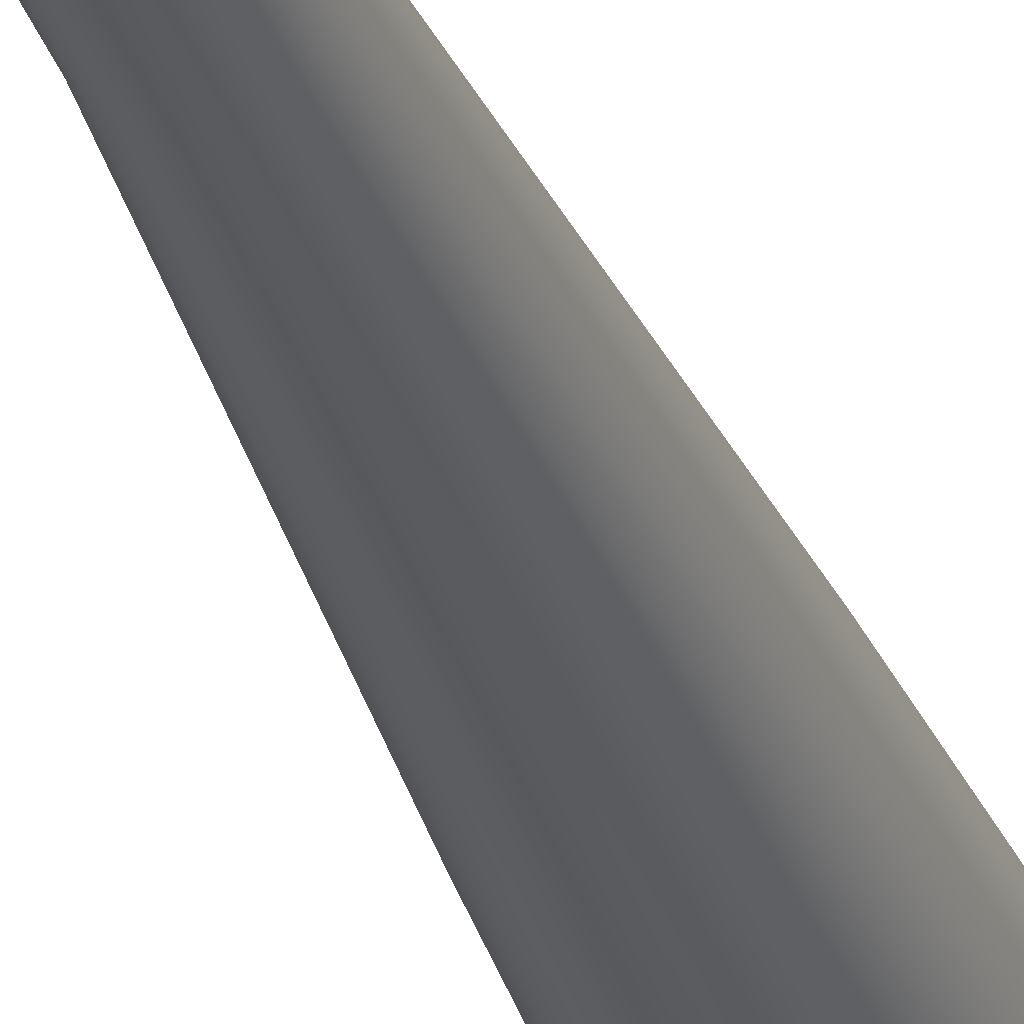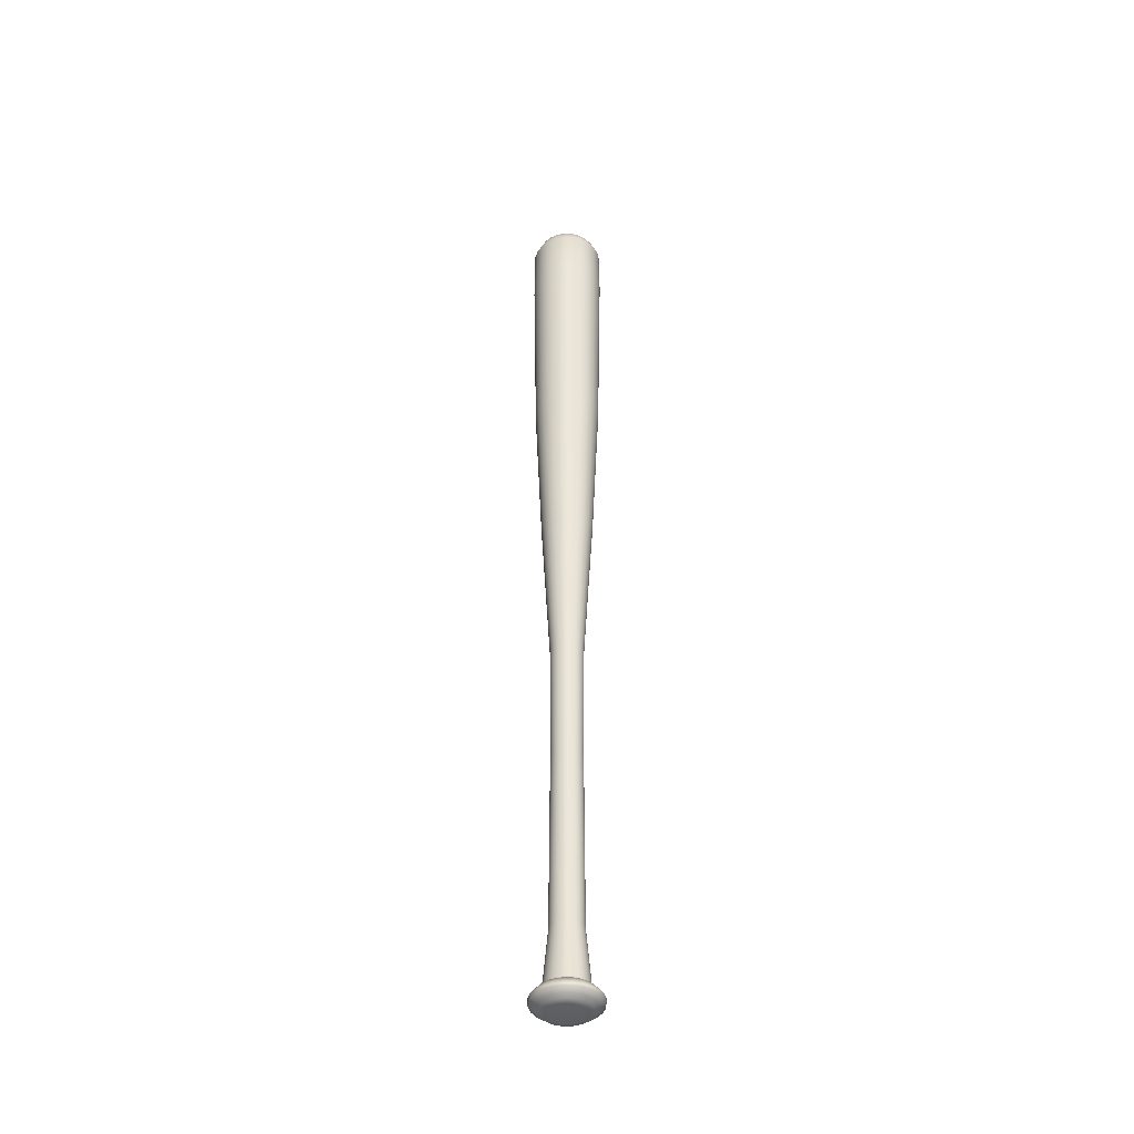
<metadata>
{"format":"obj","ext":"obj","renderer":"f3d","projection":"perspective","resolution":1024,"background":"white","views":[{"elev":-30.1,"azim":-163.4,"up":"+Y"},{"elev":-42.1,"azim":4.6,"up":"+Z"}]}
</metadata>
<code>
o Cylinder_222
v -0.04167 0.003771 0.4033
v -0.04045 -0.005527 0.4033
v -0.03686 -0.01419 0.4033
v -0.03115 -0.02163 0.4033
v -0.02371 -0.02734 0.4033
v -0.01504 -0.03093 0.4033
v -0.005747 -0.03215 0.4033
v 0.003551 -0.03093 0.4033
v 0.01222 -0.02734 0.4033
v 0.01966 -0.02163 0.4033
v 0.02536 -0.01419 0.4033
v 0.02895 -0.005527 0.4033
v 0.03018 0.003771 0.4033
v 0.02895 0.01307 0.4033
v 0.02536 0.02173 0.4033
v 0.01966 0.02917 0.4033
v 0.01222 0.03488 0.4033
v 0.003551 0.03847 0.4033
v -0.005747 0.0397 0.4033
v -0.01504 0.03847 0.4033
v -0.02371 0.03488 0.4033
v -0.03115 0.02917 0.4033
v -0.03686 0.02173 0.4033
v -0.04045 0.01307 0.4033
v -0.04167 0.003771 0.4559
v -0.03668 0.003771 0.4678
v -0.03563 -0.004235 0.4678
v -0.04045 -0.005527 0.4559
v -0.03254 -0.0117 0.4678
v -0.03686 -0.01419 0.4559
v -0.02762 -0.0181 0.4678
v -0.03115 -0.02163 0.4559
v -0.02121 -0.02302 0.4678
v -0.02371 -0.02734 0.4559
v -0.01375 -0.02611 0.4678
v -0.01504 -0.03093 0.4559
v -0.005747 -0.02716 0.4678
v -0.005747 -0.03215 0.4559
v 0.002259 -0.02611 0.4678
v 0.003551 -0.03093 0.4559
v 0.009719 -0.02302 0.4678
v 0.01222 -0.02734 0.4559
v 0.01613 -0.0181 0.4678
v 0.01966 -0.02163 0.4559
v 0.02104 -0.0117 0.4678
v 0.02536 -0.01419 0.4559
v 0.02413 -0.004235 0.4678
v 0.02895 -0.005527 0.4559
v 0.02519 0.003771 0.4678
v 0.03018 0.003771 0.4559
v 0.02413 0.01178 0.4678
v 0.02895 0.01307 0.4559
v 0.02104 0.01924 0.4678
v 0.02536 0.02173 0.4559
v 0.01613 0.02564 0.4678
v 0.01966 0.02917 0.4559
v 0.009719 0.03056 0.4678
v 0.01222 0.03488 0.4559
v 0.002259 0.03365 0.4678
v 0.003551 0.03847 0.4559
v -0.005747 0.0347 0.4678
v -0.005747 0.0397 0.4559
v -0.01375 0.03365 0.4678
v -0.01504 0.03847 0.4559
v -0.02121 0.03056 0.4678
v -0.02371 0.03488 0.4559
v -0.02762 0.02564 0.4678
v -0.03115 0.02917 0.4559
v -0.03254 0.01924 0.4678
v -0.03686 0.02173 0.4559
v -0.03563 0.01178 0.4678
v -0.04045 0.01307 0.4559
v -0.03206 0.003771 0.4724
v -0.02539 0.003771 0.4752
v -0.02472 -0.001313 0.4752
v -0.03116 -0.003038 0.4724
v -0.02276 -0.00605 0.4752
v -0.02853 -0.009383 0.4724
v -0.01964 -0.01012 0.4752
v -0.02435 -0.01483 0.4724
v -0.01557 -0.01324 0.4752
v -0.0189 -0.01901 0.4724
v -0.01083 -0.0152 0.4752
v -0.01256 -0.02164 0.4724
v -0.005747 -0.01587 0.4752
v -0.005747 -0.02254 0.4724
v -0.000663 -0.0152 0.4752
v 0.001062 -0.02164 0.4724
v 0.004074 -0.01324 0.4752
v 0.007407 -0.01901 0.4724
v 0.008142 -0.01012 0.4752
v 0.01286 -0.01483 0.4724
v 0.01126 -0.00605 0.4752
v 0.01704 -0.009383 0.4724
v 0.01323 -0.001313 0.4752
v 0.01966 -0.003038 0.4724
v 0.01389 0.003771 0.4752
v 0.02056 0.003771 0.4724
v 0.01323 0.008855 0.4752
v 0.01966 0.01058 0.4724
v 0.01126 0.01359 0.4752
v 0.01704 0.01692 0.4724
v 0.008142 0.01766 0.4752
v 0.01286 0.02237 0.4724
v 0.004074 0.02078 0.4752
v 0.007407 0.02655 0.4724
v -0.000663 0.02274 0.4752
v 0.001062 0.02918 0.4724
v -0.005747 0.02341 0.4752
v -0.005747 0.03008 0.4724
v -0.01083 0.02274 0.4752
v -0.01256 0.02918 0.4724
v -0.01557 0.02078 0.4752
v -0.0189 0.02655 0.4724
v -0.01964 0.01766 0.4752
v -0.02435 0.02237 0.4724
v -0.02276 0.01359 0.4752
v -0.02853 0.01692 0.4724
v -0.02472 0.008855 0.4752
v -0.03116 0.01058 0.4724
v -0.03784 0.003771 0.2046
v -0.03675 -0.004535 0.2046
v -0.03354 -0.01227 0.2046
v -0.02844 -0.01892 0.2046
v -0.02179 -0.02402 0.2046
v -0.01405 -0.02723 0.2046
v -0.005747 -0.02832 0.2046
v 0.002559 -0.02723 0.2046
v 0.0103 -0.02402 0.2046
v 0.01695 -0.01892 0.2046
v 0.02205 -0.01227 0.2046
v 0.02525 -0.004535 0.2046
v 0.02635 0.003771 0.2046
v 0.02525 0.01208 0.2046
v 0.02205 0.01982 0.2046
v 0.01695 0.02646 0.2046
v 0.0103 0.03156 0.2046
v 0.002559 0.03477 0.2046
v -0.005747 0.03586 0.2046
v -0.01405 0.03477 0.2046
v -0.02179 0.03156 0.2046
v -0.02844 0.02646 0.2046
v -0.03354 0.01982 0.2046
v -0.03675 0.01208 0.2046
v -0.02153 0.003771 -0.1066
v -0.021 -0.000315 -0.1066
v -0.01942 -0.004122 -0.1066
v -0.01691 -0.007392 -0.1066
v -0.01364 -0.0099 -0.1066
v -0.009833 -0.01148 -0.1066
v -0.005747 -0.01201 -0.1066
v -0.001661 -0.01148 -0.1066
v 0.002147 -0.0099 -0.1066
v 0.005416 -0.007392 -0.1066
v 0.007925 -0.004122 -0.1066
v 0.009502 -0.000315 -0.1066
v 0.01004 0.003771 -0.1066
v 0.009502 0.007857 -0.1066
v 0.007925 0.01167 -0.1066
v 0.005416 0.01493 -0.1066
v 0.002147 0.01744 -0.1066
v -0.001661 0.01902 -0.1066
v -0.005747 0.01956 -0.1066
v -0.009833 0.01902 -0.1066
v -0.01364 0.01744 -0.1066
v -0.01691 0.01493 -0.1066
v -0.01942 0.01167 -0.1066
v -0.021 0.007857 -0.1066
v -0.01824 -0.01786 0.04901
v -0.02341 -0.01389 0.04901
v -0.01221 0.0279 0.04901
v -0.005747 0.02875 0.04901
v 0.01923 0.003771 0.04901
v 0.01838 -0.002694 0.04901
v -0.01221 -0.02036 0.04901
v -0.01824 0.02541 0.04901
v 0.01838 0.01024 0.04901
v -0.005747 -0.02121 0.04901
v -0.02341 0.02143 0.04901
v 0.01589 0.01626 0.04901
v 0.000719 -0.02036 0.04901
v -0.02738 0.01626 0.04901
v 0.01192 0.02143 0.04901
v 0.006743 -0.01786 0.04901
v -0.02988 0.01024 0.04901
v -0.02988 -0.002694 0.04901
v -0.03073 0.003771 0.04901
v 0.006743 0.02541 0.04901
v 0.01192 -0.01389 0.04901
v -0.02738 -0.008719 0.04901
v 0.000719 0.0279 0.04901
v 0.01589 -0.008719 0.04901
v -0.02051 0.003771 -0.2243
v -0.02 -4.9e-05 -0.2243
v -0.01853 -0.003609 -0.2243
v -0.01618 -0.006666 -0.2243
v -0.01313 -0.009012 -0.2243
v -0.009567 -0.01049 -0.2243
v -0.005747 -0.01099 -0.2243
v -0.001926 -0.01049 -0.2243
v 0.001634 -0.009012 -0.2243
v 0.004691 -0.006666 -0.2243
v 0.007036 -0.003609 -0.2243
v 0.008511 -4.9e-05 -0.2243
v 0.009014 0.003771 -0.2243
v 0.008511 0.007592 -0.2243
v 0.007036 0.01115 -0.2243
v 0.004691 0.01421 -0.2243
v 0.001634 0.01655 -0.2243
v -0.001926 0.01803 -0.2243
v -0.005747 0.01853 -0.2243
v -0.009567 0.01803 -0.2243
v -0.01313 0.01655 -0.2243
v -0.01618 0.01421 -0.2243
v -0.01853 0.01115 -0.2243
v -0.02 0.007592 -0.2243
v -0.0212 0.003771 -0.4002
v -0.02068 -0.000229 -0.4002
v -0.01913 -0.003957 -0.4002
v -0.01668 -0.007158 -0.4002
v -0.01348 -0.009614 -0.4002
v -0.009747 -0.01116 -0.4002
v -0.005747 -0.01168 -0.4002
v -0.001746 -0.01116 -0.4002
v 0.001982 -0.009614 -0.4002
v 0.005183 -0.007158 -0.4002
v 0.007639 -0.003957 -0.4002
v 0.009183 -0.000229 -0.4002
v 0.00971 0.003771 -0.4002
v 0.009183 0.007772 -0.4002
v 0.007639 0.0115 -0.4002
v 0.005183 0.0147 -0.4002
v 0.001982 0.01716 -0.4002
v -0.001746 0.0187 -0.4002
v -0.005747 0.01923 -0.4002
v -0.009747 0.0187 -0.4002
v -0.01348 0.01716 -0.4002
v -0.01668 0.0147 -0.4002
v -0.01913 0.0115 -0.4002
v -0.02068 0.007772 -0.4002
v -0.02621 0.003771 -0.4565
v -0.02551 -0.001524 -0.4565
v -0.02346 -0.006458 -0.4565
v -0.02021 -0.0107 -0.4565
v -0.01598 -0.01395 -0.4565
v -0.01104 -0.01599 -0.4565
v -0.005747 -0.01669 -0.4565
v -0.000451 -0.01599 -0.4565
v 0.004483 -0.01395 -0.4565
v 0.008721 -0.0107 -0.4565
v 0.01197 -0.006458 -0.4565
v 0.01402 -0.001524 -0.4565
v 0.01471 0.003771 -0.4565
v 0.01402 0.009067 -0.4565
v 0.01197 0.014 -0.4565
v 0.008721 0.01824 -0.4565
v 0.004483 0.02149 -0.4565
v -0.000451 0.02353 -0.4565
v -0.005746 0.02423 -0.4565
v -0.01104 0.02353 -0.4565
v -0.01598 0.02149 -0.4565
v -0.02021 0.01824 -0.4565
v -0.02346 0.014 -0.4565
v -0.02551 0.009067 -0.4565
v -0.03744 0.003771 -0.4658
v -0.03636 -0.004431 -0.4658
v -0.03319 -0.01208 -0.4658
v -0.02816 -0.01864 -0.4658
v -0.02159 -0.02368 -0.4658
v -0.01395 -0.02684 -0.4658
v -0.005746 -0.02792 -0.4658
v 0.002456 -0.02684 -0.4658
v 0.0101 -0.02368 -0.4658
v 0.01666 -0.01864 -0.4658
v 0.0217 -0.01208 -0.4658
v 0.02487 -0.004431 -0.4658
v 0.02594 0.003771 -0.4658
v 0.02487 0.01197 -0.4658
v 0.0217 0.01962 -0.4658
v 0.01666 0.02618 -0.4658
v 0.0101 0.03122 -0.4658
v 0.002456 0.03438 -0.4658
v -0.005746 0.03546 -0.4658
v -0.01395 0.03438 -0.4658
v -0.02159 0.03122 -0.4658
v -0.02816 0.02618 -0.4658
v -0.03319 0.01962 -0.4658
v -0.03636 0.01197 -0.4658
v -0.03093 0.01052 -0.4591
v -0.02833 0.01681 -0.4591
v -0.03093 -0.002977 -0.4591
v -0.03182 0.003771 -0.4591
v 0.007291 0.02635 -0.4591
v 0.01269 0.02221 -0.4591
v 0.01269 -0.01467 -0.4591
v 0.007291 -0.01881 -0.4591
v -0.02833 -0.009266 -0.4591
v 0.001002 0.02896 -0.4591
v 0.01684 -0.009266 -0.4591
v -0.02419 -0.01467 -0.4591
v -0.005746 0.02985 -0.4591
v 0.01944 -0.002977 -0.4591
v -0.01878 -0.01881 -0.4591
v -0.01249 0.02896 -0.4591
v 0.02033 0.003771 -0.4591
v -0.01249 -0.02142 -0.4591
v -0.01878 0.02635 -0.4591
v 0.01944 0.01052 -0.4591
v -0.005746 -0.0223 -0.4591
v -0.02419 0.02221 -0.4591
v 0.01684 0.01681 -0.4591
v 0.001002 -0.02142 -0.4591
v -0.032 0.003771 -0.4728
v -0.03111 -0.003024 -0.4728
v -0.02849 -0.009357 -0.4728
v -0.02431 -0.0148 -0.4728
v -0.01887 -0.01897 -0.4728
v -0.01254 -0.02159 -0.4728
v -0.005746 -0.02249 -0.4728
v 0.001049 -0.02159 -0.4728
v 0.007382 -0.01897 -0.4728
v 0.01282 -0.0148 -0.4728
v 0.01699 -0.009357 -0.4728
v 0.01962 -0.003024 -0.4728
v 0.02051 0.003771 -0.4728
v 0.01962 0.01057 -0.4728
v 0.01699 0.0169 -0.4728
v 0.01282 0.02234 -0.4728
v 0.007382 0.02651 -0.4728
v 0.001049 0.02913 -0.4728
v -0.005746 0.03003 -0.4728
v -0.01254 0.02913 -0.4728
v -0.01887 0.02651 -0.4728
v -0.02431 0.02234 -0.4728
v -0.02849 0.0169 -0.4728
v -0.03111 0.01057 -0.4728
v 0.02559 0.003771 -0.4693
v 0.02452 -0.004338 -0.4693
v -0.01386 -0.02649 -0.4693
v -0.02141 -0.02336 -0.4693
v -0.02141 0.03091 -0.4693
v -0.01386 0.03404 -0.4693
v 0.02452 0.01188 -0.4693
v -0.005746 -0.02756 -0.4693
v -0.0279 0.02593 -0.4693
v 0.02139 0.01944 -0.4693
v 0.002363 -0.02649 -0.4693
v -0.03288 0.01944 -0.4693
v 0.01641 0.02593 -0.4693
v 0.00992 -0.02336 -0.4693
v -0.03601 0.01188 -0.4693
v -0.03601 -0.004338 -0.4693
v -0.03708 0.003771 -0.4693
v 0.00992 0.03091 -0.4693
v 0.01641 -0.01838 -0.4693
v -0.03288 -0.01189 -0.4693
v 0.002363 0.03404 -0.4693
v 0.02139 -0.01189 -0.4693
v -0.0279 -0.01838 -0.4693
v -0.005746 0.0351 -0.4693
v -0.02227 0.003771 -0.4773
v -0.02171 -0.000506 -0.4773
v -0.02006 -0.004492 -0.4773
v -0.01743 -0.007915 -0.4773
v -0.01401 -0.01054 -0.4773
v -0.01002 -0.01219 -0.4773
v -0.005746 -0.01276 -0.4773
v -0.001469 -0.01219 -0.4773
v 0.002517 -0.01054 -0.4773
v 0.00594 -0.007915 -0.4773
v 0.008567 -0.004492 -0.4773
v 0.01022 -0.000506 -0.4773
v 0.01078 0.003771 -0.4773
v 0.01022 0.008049 -0.4773
v 0.008567 0.01204 -0.4773
v 0.00594 0.01546 -0.4773
v 0.002517 0.01809 -0.4773
v -0.001469 0.01974 -0.4773
v -0.005746 0.0203 -0.4773
v -0.01002 0.01974 -0.4773
v -0.01401 0.01809 -0.4773
v -0.01743 0.01546 -0.4773
v -0.02006 0.01204 -0.4773
v -0.02171 0.008049 -0.4773
v -0.01158 -0.01801 -0.4758
v -0.01702 -0.01575 -0.4758
v -0.01702 0.02329 -0.4758
v -0.01158 0.02555 -0.4758
v 0.01603 0.009606 -0.4758
v 0.0168 0.003771 -0.4758
v -0.005746 -0.01877 -0.4758
v -0.02169 0.01971 -0.4758
v 0.01378 0.01504 -0.4758
v 8.8e-05 -0.01801 -0.4758
v -0.02527 0.01504 -0.4758
v 0.01019 0.01971 -0.4758
v 0.005526 -0.01575 -0.4758
v -0.02752 0.009606 -0.4758
v -0.02752 -0.002064 -0.4758
v -0.02829 0.003771 -0.4758
v 0.005526 0.02329 -0.4758
v 0.01019 -0.01217 -0.4758
v -0.02527 -0.007501 -0.4758
v 8.8e-05 0.02555 -0.4758
v 0.01378 -0.007501 -0.4758
v -0.02169 -0.01217 -0.4758
v -0.005746 0.02632 -0.4758
v 0.01603 -0.002064 -0.4758
v 0.01453 0.003771 -0.4545
v 0.01384 -0.001477 -0.4545
v -0.01099 -0.01582 -0.4545
v -0.01589 -0.01379 -0.4545
v -0.01589 0.02133 -0.4545
v -0.01099 0.02336 -0.4545
v 0.01384 0.00902 -0.4545
v -0.005747 -0.01651 -0.4545
v -0.02009 0.01811 -0.4545
v 0.01182 0.01391 -0.4545
v -0.000498 -0.01582 -0.4545
v -0.02331 0.01391 -0.4545
v 0.008593 0.01811 -0.4545
v 0.004393 -0.01379 -0.4545
v -0.02533 0.00902 -0.4545
v -0.02533 -0.001477 -0.4545
v -0.02603 0.003771 -0.4545
v 0.004393 0.02133 -0.4545
v 0.008593 -0.01057 -0.4545
v -0.02331 -0.006369 -0.4545
v -0.000498 0.02336 -0.4545
v 0.01182 -0.006369 -0.4545
v -0.02009 -0.01057 -0.4545
v -0.005746 0.02405 -0.4545
f 31 29 78 80
f 35 33 82 84
f 37 35 84 86
f 39 37 86 88
f 41 39 88 90
f 43 41 90 92
f 45 43 92 94
f 47 45 94 96
f 49 47 96 98
f 51 49 98 100
f 53 51 100 102
f 55 53 102 104
f 57 55 104 106
f 59 57 106 108
f 61 59 108 110
f 63 61 110 112
f 65 63 112 114
f 67 65 114 116
f 69 67 116 118
f 71 69 118 120
f 33 31 80 82
f 26 71 120 73
f 13 14 134 133
f 29 27 76 78
f 2 28 30 3
f 3 30 32 4
f 4 32 34 5
f 5 34 36 6
f 6 36 38 7
f 7 38 40 8
f 8 40 42 9
f 9 42 44 10
f 10 44 46 11
f 11 46 48 12
f 12 48 50 13
f 13 50 52 14
f 14 52 54 15
f 15 54 56 16
f 16 56 58 17
f 17 58 60 18
f 18 60 62 19
f 19 62 64 20
f 20 64 66 21
f 21 66 68 22
f 22 68 70 23
f 23 70 72 24
f 24 72 25 1
f 75 74 119 117 115 113 111 109 107 105 103 101 99 97 95 93 91 89 87 85 83 81 79 77
f 28 25 26 27
f 30 28 27 29
f 32 30 29 31
f 34 32 31 33
f 36 34 33 35
f 38 36 35 37
f 40 38 37 39
f 42 40 39 41
f 44 42 41 43
f 46 44 43 45
f 48 46 45 47
f 50 48 47 49
f 52 50 49 51
f 54 52 51 53
f 56 54 53 55
f 58 56 55 57
f 60 58 57 59
f 62 60 59 61
f 64 62 61 63
f 66 64 63 65
f 68 66 65 67
f 70 68 67 69
f 72 70 69 71
f 25 72 71 26
f 1 25 28 2
f 74 75 76 73
f 75 77 78 76
f 77 79 80 78
f 79 81 82 80
f 81 83 84 82
f 83 85 86 84
f 85 87 88 86
f 87 89 90 88
f 89 91 92 90
f 91 93 94 92
f 93 95 96 94
f 95 97 98 96
f 97 99 100 98
f 99 101 102 100
f 101 103 104 102
f 103 105 106 104
f 105 107 108 106
f 107 109 110 108
f 109 111 112 110
f 111 113 114 112
f 113 115 116 114
f 115 117 118 116
f 117 119 120 118
f 119 74 73 120
f 27 26 73 76
f 170 169 149 148
f 6 7 127 126
f 21 22 142 141
f 14 15 135 134
f 7 8 128 127
f 22 23 143 142
f 15 16 136 135
f 8 9 129 128
f 23 24 144 143
f 1 2 122 121
f 16 17 137 136
f 9 10 130 129
f 24 1 121 144
f 2 3 123 122
f 17 18 138 137
f 10 11 131 130
f 3 4 124 123
f 18 19 139 138
f 11 12 132 131
f 4 5 125 124
f 19 20 140 139
f 12 13 133 132
f 5 6 126 125
f 20 21 141 140
f 152 153 201 200
f 172 171 164 163
f 174 173 157 156
f 169 175 150 149
f 171 176 165 164
f 173 177 158 157
f 175 178 151 150
f 176 179 166 165
f 177 180 159 158
f 178 181 152 151
f 179 182 167 166
f 180 183 160 159
f 181 184 153 152
f 182 185 168 167
f 187 186 146 145
f 183 188 161 160
f 184 189 154 153
f 185 187 145 168
f 186 190 147 146
f 188 191 162 161
f 189 192 155 154
f 190 170 148 147
f 191 172 163 162
f 192 174 156 155
f 131 132 174 192
f 138 139 172 191
f 123 124 170 190
f 130 131 192 189
f 137 138 191 188
f 122 123 190 186
f 144 121 187 185
f 129 130 189 184
f 136 137 188 183
f 121 122 186 187
f 143 144 185 182
f 128 129 184 181
f 135 136 183 180
f 142 143 182 179
f 127 128 181 178
f 134 135 180 177
f 141 142 179 176
f 126 127 178 175
f 133 134 177 173
f 140 141 176 171
f 125 126 175 169
f 132 133 173 174
f 139 140 171 172
f 124 125 169 170
f 200 201 225 224
f 167 168 216 215
f 145 146 194 193
f 160 161 209 208
f 153 154 202 201
f 168 145 193 216
f 146 147 195 194
f 161 162 210 209
f 154 155 203 202
f 147 148 196 195
f 162 163 211 210
f 155 156 204 203
f 148 149 197 196
f 163 164 212 211
f 156 157 205 204
f 149 150 198 197
f 164 165 213 212
f 157 158 206 205
f 150 151 199 198
f 165 166 214 213
f 158 159 207 206
f 151 152 200 199
f 166 167 215 214
f 159 160 208 207
f 410 409 253 252
f 215 216 240 239
f 193 194 218 217
f 208 209 233 232
f 201 202 226 225
f 216 193 217 240
f 194 195 219 218
f 209 210 234 233
f 202 203 227 226
f 195 196 220 219
f 210 211 235 234
f 203 204 228 227
f 196 197 221 220
f 211 212 236 235
f 204 205 229 228
f 197 198 222 221
f 212 213 237 236
f 205 206 230 229
f 198 199 223 222
f 213 214 238 237
f 206 207 231 230
f 199 200 224 223
f 214 215 239 238
f 207 208 232 231
f 290 289 288 287
f 412 411 246 245
f 414 413 261 260
f 409 415 254 253
f 411 416 247 246
f 413 417 262 261
f 415 418 255 254
f 416 419 248 247
f 417 420 263 262
f 418 421 256 255
f 419 422 249 248
f 420 423 264 263
f 425 424 242 241
f 421 426 257 256
f 422 427 250 249
f 423 425 241 264
f 424 428 243 242
f 426 429 258 257
f 427 430 251 250
f 428 431 244 243
f 429 432 259 258
f 430 410 252 251
f 431 412 245 244
f 432 414 260 259
f 338 337 325 324
f 292 291 266 265
f 294 293 281 280
f 296 295 274 273
f 289 292 265 288
f 291 297 267 266
f 293 298 282 281
f 295 299 275 274
f 297 300 268 267
f 298 301 283 282
f 299 302 276 275
f 300 303 269 268
f 301 304 284 283
f 302 305 277 276
f 303 306 270 269
f 304 307 285 284
f 305 308 278 277
f 306 309 271 270
f 307 310 286 285
f 308 311 279 278
f 309 312 272 271
f 310 290 287 286
f 311 294 280 279
f 312 296 273 272
f 248 249 296 312
f 255 256 294 311
f 262 263 290 310
f 247 248 312 309
f 254 255 311 308
f 261 262 310 307
f 246 247 309 306
f 253 254 308 305
f 260 261 307 304
f 245 246 306 303
f 252 253 305 302
f 259 260 304 301
f 244 245 303 300
f 251 252 302 299
f 258 259 301 298
f 243 244 300 297
f 250 251 299 295
f 257 258 298 293
f 242 243 297 291
f 264 241 292 289
f 249 250 295 296
f 256 257 293 294
f 241 242 291 292
f 263 264 289 290
f 386 385 366 365
f 340 339 318 317
f 342 341 333 332
f 337 343 326 325
f 339 344 319 318
f 341 345 334 333
f 343 346 327 326
f 344 347 320 319
f 345 348 335 334
f 346 349 328 327
f 347 350 321 320
f 348 351 336 335
f 353 352 314 313
f 349 354 329 328
f 350 355 322 321
f 351 353 313 336
f 352 356 315 314
f 354 357 330 329
f 355 358 323 322
f 356 359 316 315
f 357 360 331 330
f 358 338 324 323
f 359 340 317 316
f 360 342 332 331
f 283 284 342 360
f 268 269 340 359
f 275 276 338 358
f 282 283 360 357
f 267 268 359 356
f 274 275 358 355
f 281 282 357 354
f 266 267 356 352
f 288 265 353 351
f 273 274 355 350
f 280 281 354 349
f 265 266 352 353
f 287 288 351 348
f 272 273 350 347
f 279 280 349 346
f 286 287 348 345
f 271 272 347 344
f 278 279 346 343
f 285 286 345 341
f 270 271 344 339
f 277 278 343 337
f 284 285 341 342
f 269 270 339 340
f 276 277 337 338
f 361 362 363 364 365 366 367 368 369 370 371 372 373 374 375 376 377 378 379 380 381 382 383 384
f 388 387 381 380
f 390 389 374 373
f 385 391 367 366
f 387 392 382 381
f 389 393 375 374
f 391 394 368 367
f 392 395 383 382
f 393 396 376 375
f 394 397 369 368
f 395 398 384 383
f 400 399 362 361
f 396 401 377 376
f 397 402 370 369
f 398 400 361 384
f 399 403 363 362
f 401 404 378 377
f 402 405 371 370
f 403 406 364 363
f 404 407 379 378
f 405 408 372 371
f 406 386 365 364
f 407 388 380 379
f 408 390 373 372
f 324 325 390 408
f 331 332 388 407
f 316 317 386 406
f 323 324 408 405
f 330 331 407 404
f 315 316 406 403
f 322 323 405 402
f 329 330 404 401
f 314 315 403 399
f 336 313 400 398
f 321 322 402 397
f 328 329 401 396
f 313 314 399 400
f 335 336 398 395
f 320 321 397 394
f 327 328 396 393
f 334 335 395 392
f 319 320 394 391
f 326 327 393 389
f 333 334 392 387
f 318 319 391 385
f 325 326 389 390
f 332 333 387 388
f 317 318 385 386
f 235 236 414 432
f 220 221 412 431
f 227 228 410 430
f 234 235 432 429
f 219 220 431 428
f 226 227 430 427
f 233 234 429 426
f 218 219 428 424
f 240 217 425 423
f 225 226 427 422
f 232 233 426 421
f 217 218 424 425
f 239 240 423 420
f 224 225 422 419
f 231 232 421 418
f 238 239 420 417
f 223 224 419 416
f 230 231 418 415
f 237 238 417 413
f 222 223 416 411
f 229 230 415 409
f 236 237 413 414
f 221 222 411 412
f 228 229 409 410

</code>
